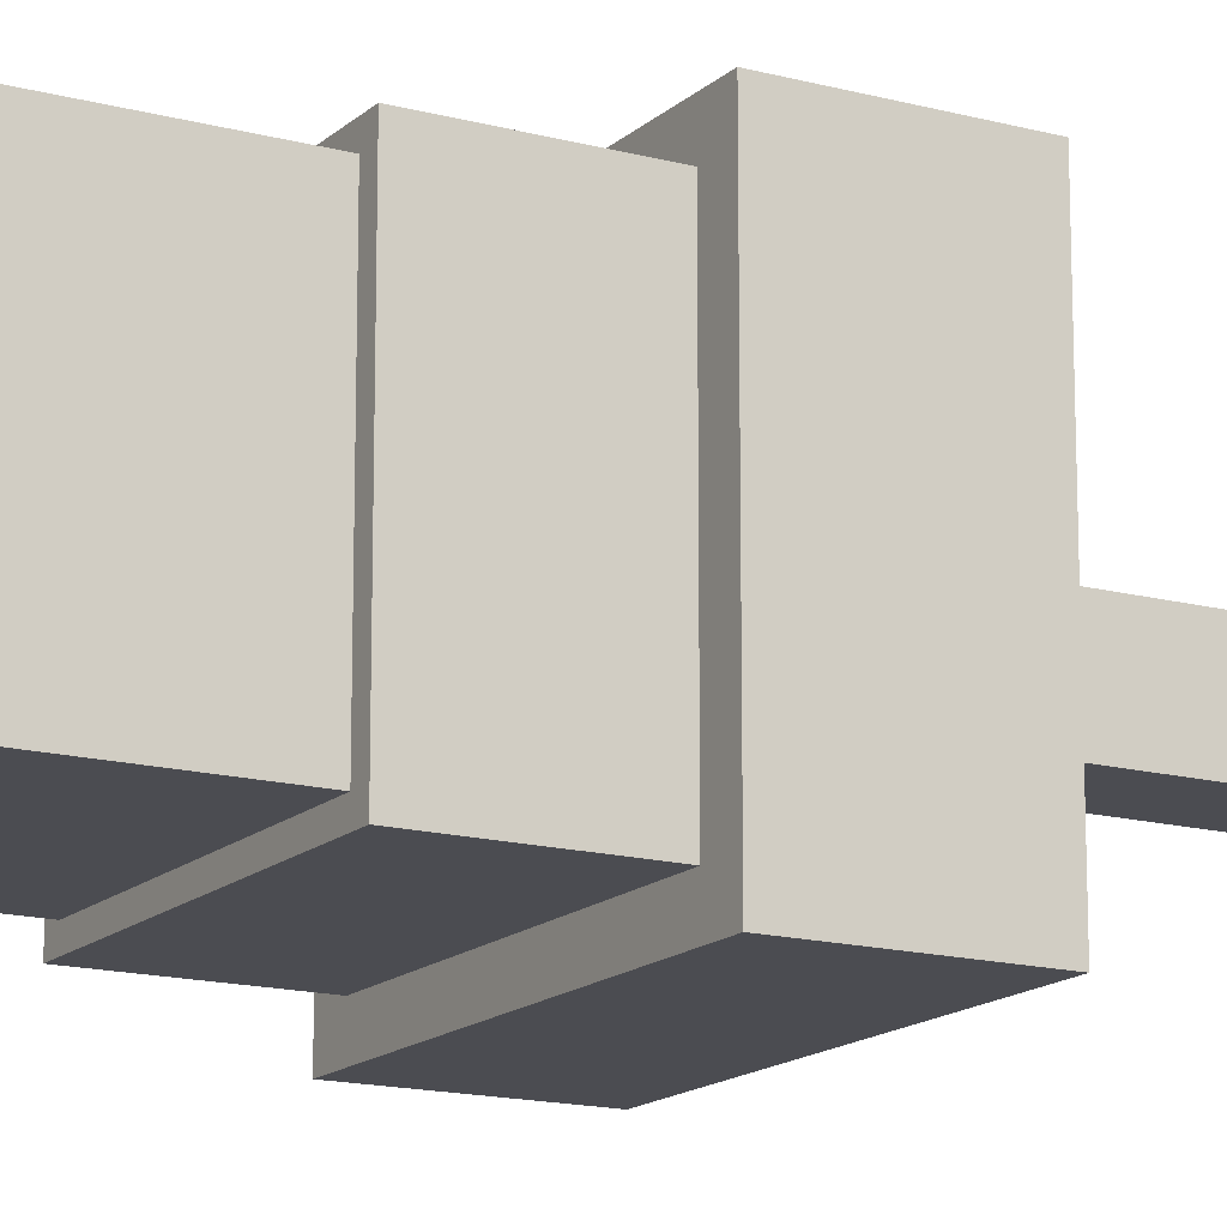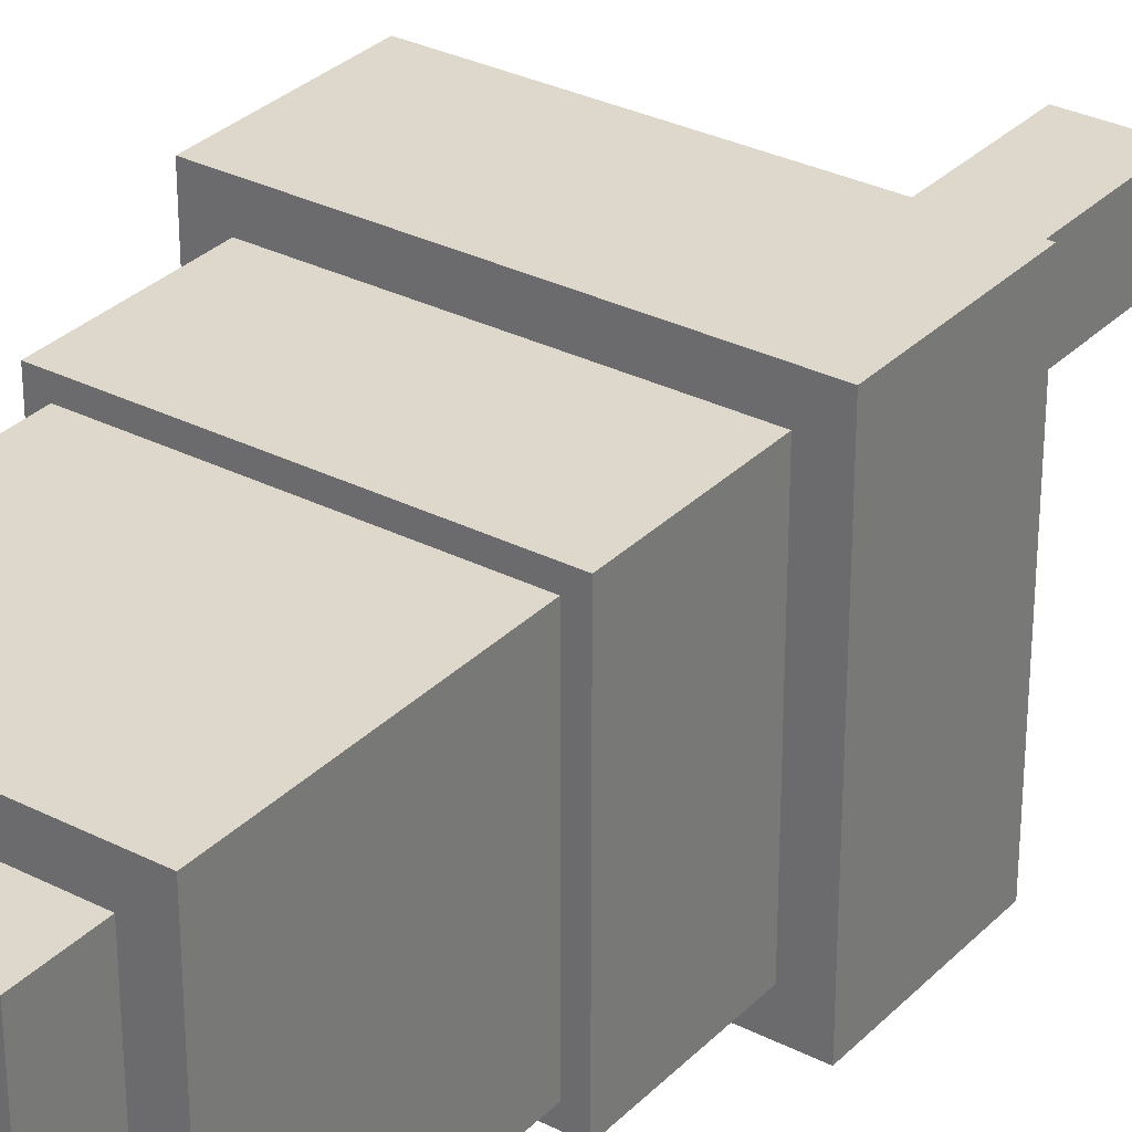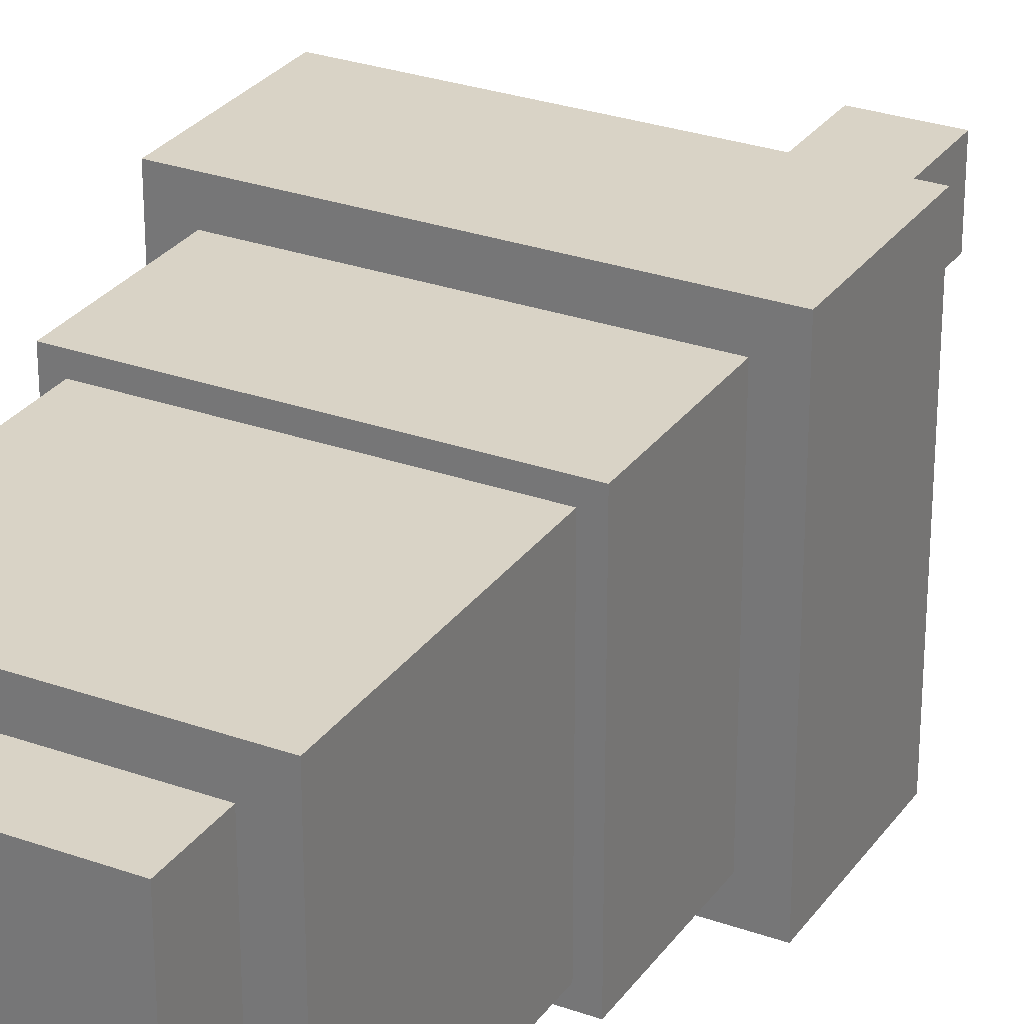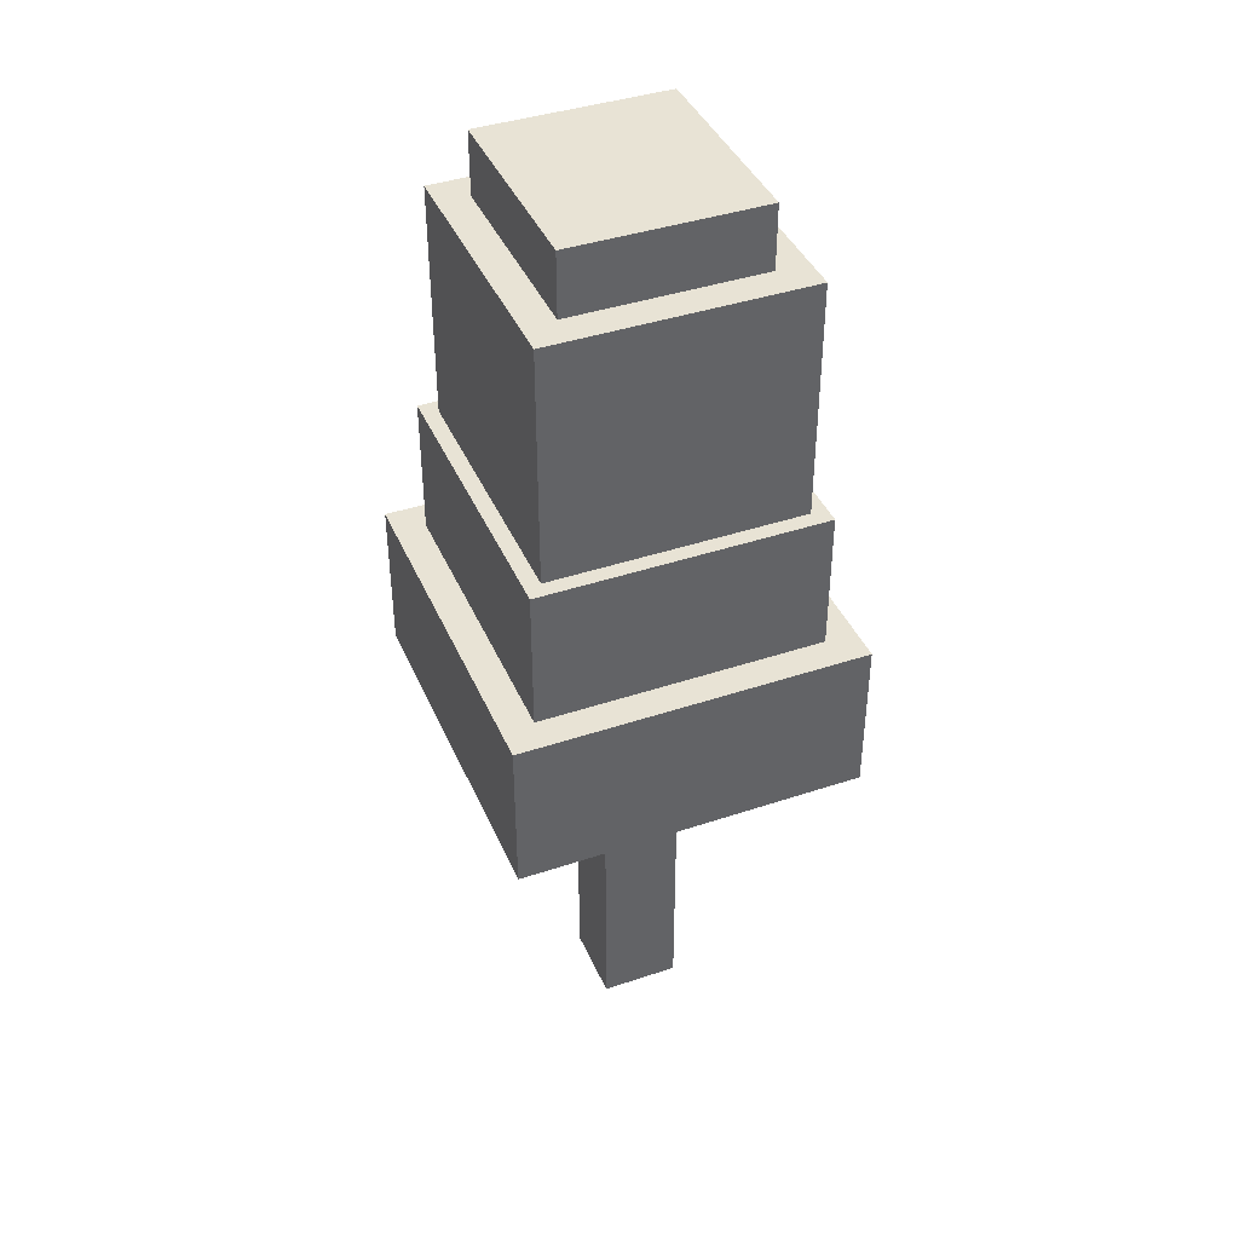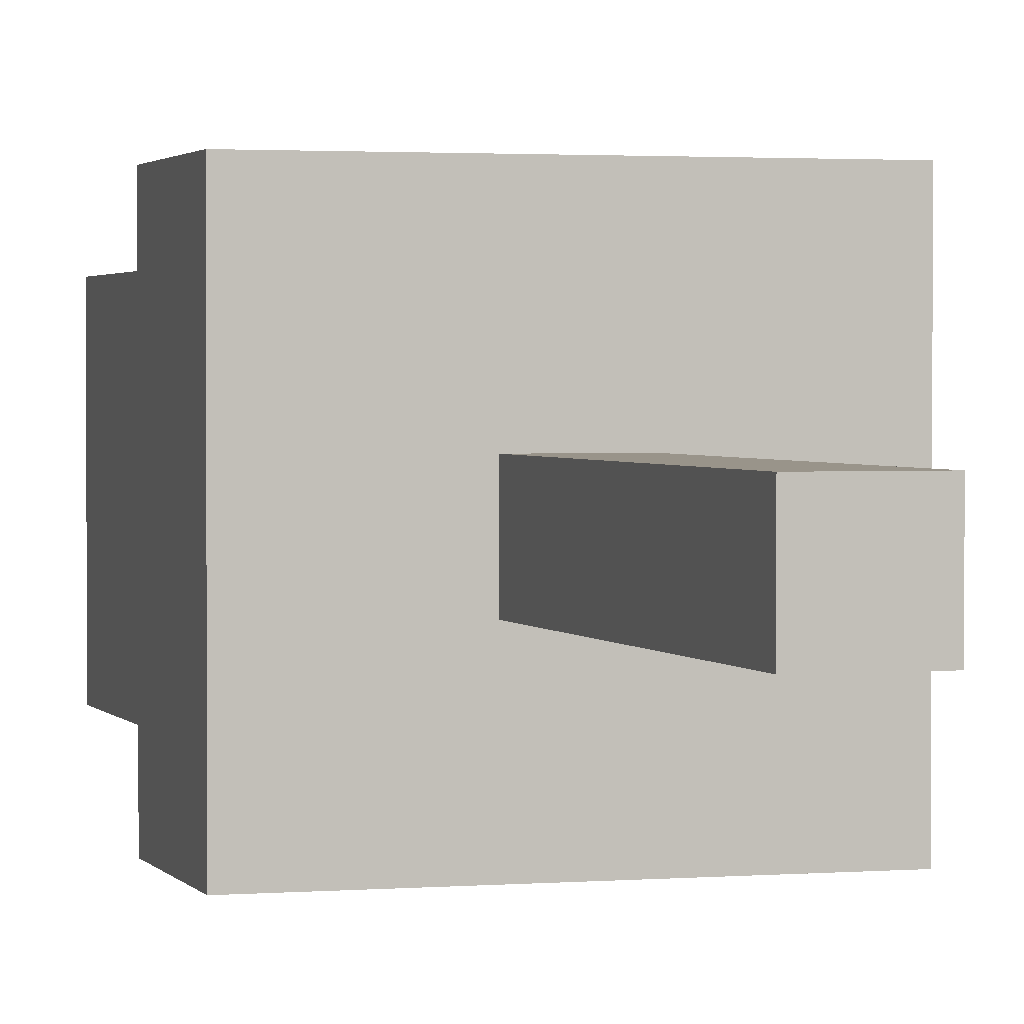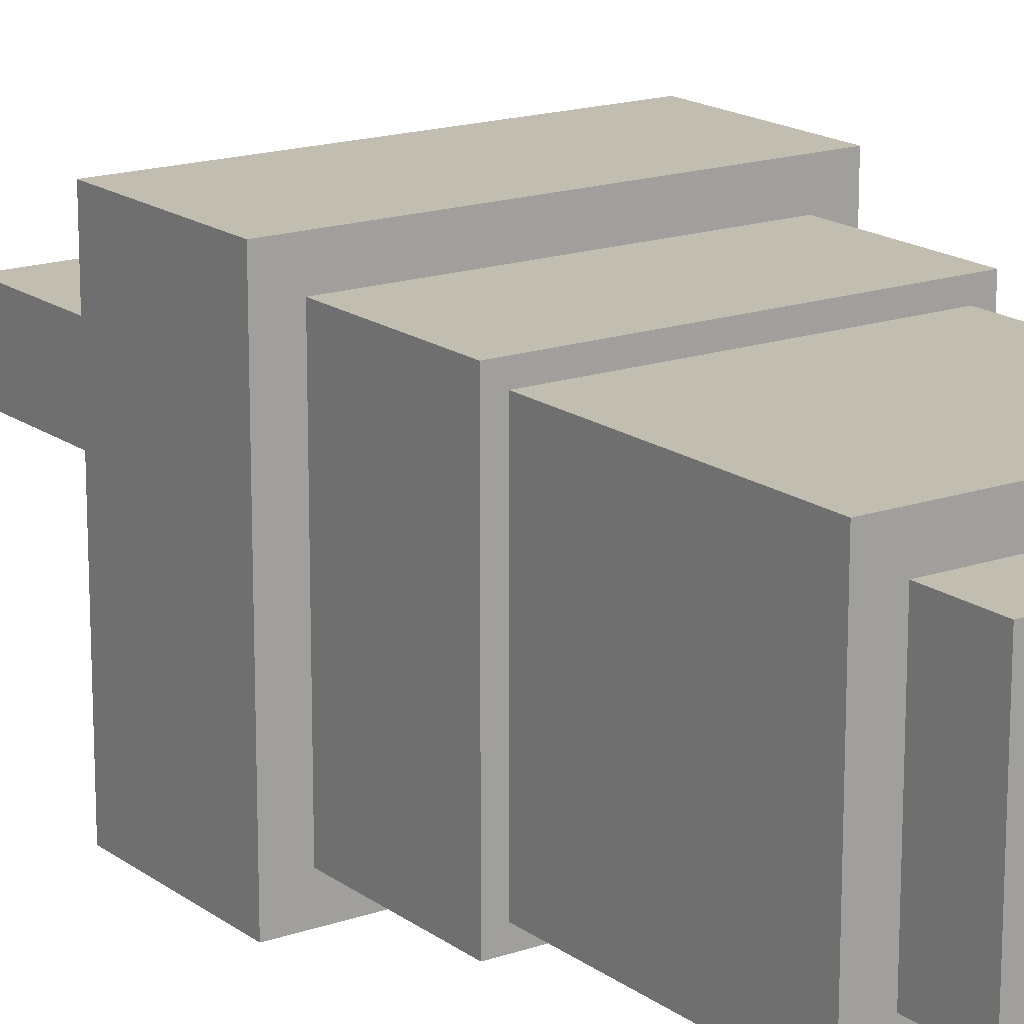
<metadata>
{"format":"obj","ext":"obj","renderer":"f3d","projection":"perspective","resolution":1024,"background":"white","views":[{"elev":-15.3,"azim":-119.7,"up":"+Z"},{"elev":31.1,"azim":-144.1,"up":"+Z"},{"elev":28.3,"azim":-151.7,"up":"+Z"},{"elev":41.0,"azim":67.8,"up":"+Y"},{"elev":1.9,"azim":-16.7,"up":"+Z"},{"elev":16.8,"azim":145.0,"up":"+Z"}]}
</metadata>
<code>
o
v 0 5.6 0
v 0 5.6 -2.2
v 0 6.6 0
v 0 6.6 -2.2
v 0.2 6.6 -0.2
v 0.2 6.6 -2
v 0.2 7.5 -0.2
v 0.2 7.5 -2
v 0.3 7.5 -0.3
v 0.3 7.5 -1.9
v 0.3 8.3 -0.3
v 0.3 8.3 -1.9
v 0.3 9 -0.3
v 0.3 9 -1.9
v 0.5 9 -0.5
v 0.5 9 -1.7
v 0.5 9.4 -0.5
v 0.5 9.4 -1.7
v 0.9 3.2 -0.9
v 0.9 3.2 -1.4
v 0.9 4.1 -0.9
v 0.9 4.1 -1.4
v 0.9 5 -0.9
v 0.9 5 -1.4
v 0.9 5.6 -0.9
v 0.9 5.6 -1.4
v 1.4 3.2 -0.9
v 1.4 3.2 -1.4
v 1.4 4.1 -0.9
v 1.4 4.1 -1.4
v 1.4 5 -0.9
v 1.4 5 -1.4
v 1.4 5.6 -0.9
v 1.4 5.6 -1.4
v 1.8 9 -0.5
v 1.8 9 -1.7
v 1.8 9.4 -0.5
v 1.8 9.4 -1.7
v 2 7.5 -0.3
v 2 7.5 -1.9
v 2 8.3 -0.3
v 2 8.3 -1.9
v 2 9 -0.3
v 2 9 -1.9
v 2.1 6.6 -0.2
v 2.1 6.6 -2
v 2.1 7.5 -0.2
v 2.1 7.5 -2
v 2.3 5.6 0
v 2.3 5.6 -2.2
v 2.3 6.6 0
v 2.3 6.6 -2.2
v 0 5.6 0
v 0 6.6 0
v 2.3 5.6 0
v 2.3 6.6 0
v 0.2 6.6 -0.2
v 0.2 7.5 -0.2
v 2.1 6.6 -0.2
v 2.1 7.5 -0.2
v 0.3 7.5 -0.3
v 0.3 8.3 -0.3
v 0.3 9 -0.3
v 2 7.5 -0.3
v 2 8.3 -0.3
v 2 9 -0.3
v 0.5 9 -0.5
v 0.5 9.4 -0.5
v 1.8 9 -0.5
v 1.8 9.4 -0.5
v 0.9 3.2 -0.9
v 0.9 4.1 -0.9
v 0.9 5 -0.9
v 0.9 5.6 -0.9
v 1.4 3.2 -0.9
v 1.4 4.1 -0.9
v 1.4 5 -0.9
v 1.4 5.6 -0.9
v 0.9 3.2 -1.4
v 0.9 4.1 -1.4
v 0.9 5 -1.4
v 0.9 5.6 -1.4
v 1.4 3.2 -1.4
v 1.4 4.1 -1.4
v 1.4 5 -1.4
v 1.4 5.6 -1.4
v 0.5 9 -1.7
v 0.5 9.4 -1.7
v 1.8 9 -1.7
v 1.8 9.4 -1.7
v 0.3 7.5 -1.9
v 0.3 8.3 -1.9
v 0.3 9 -1.9
v 2 7.5 -1.9
v 2 8.3 -1.9
v 2 9 -1.9
v 0.2 6.6 -2
v 0.2 7.5 -2
v 2.1 6.6 -2
v 2.1 7.5 -2
v 0 5.6 -2.2
v 0 6.6 -2.2
v 2.3 5.6 -2.2
v 2.3 6.6 -2.2
v 0.9 3.2 -0.9
v 1.4 3.2 -0.9
v 0.9 3.2 -1.4
v 1.4 3.2 -1.4
v 0 5.6 0
v 2.3 5.6 0
v 0.9 5.6 -0.9
v 1.4 5.6 -0.9
v 0.9 5.6 -1.4
v 1.4 5.6 -1.4
v 0 5.6 -2.2
v 2.3 5.6 -2.2
v 0 6.6 0
v 2.3 6.6 0
v 0.2 6.6 -0.2
v 2.1 6.6 -0.2
v 0.2 6.6 -2
v 2.1 6.6 -2
v 0 6.6 -2.2
v 2.3 6.6 -2.2
v 0.2 7.5 -0.2
v 2.1 7.5 -0.2
v 0.3 7.5 -0.3
v 2 7.5 -0.3
v 0.3 7.5 -1.9
v 2 7.5 -1.9
v 0.2 7.5 -2
v 2.1 7.5 -2
v 0.3 9 -0.3
v 2 9 -0.3
v 0.5 9 -0.5
v 1.8 9 -0.5
v 0.5 9 -1.7
v 1.8 9 -1.7
v 0.3 9 -1.9
v 2 9 -1.9
v 0.5 9.4 -0.5
v 1.8 9.4 -0.5
v 0.5 9.4 -1.7
v 1.8 9.4 -1.7
f 3 2 1
f 4 2 3
f 7 6 5
f 8 6 7
f 11 10 9
f 12 10 11
f 13 12 11
f 14 12 13
f 17 16 15
f 18 16 17
f 21 20 19
f 22 20 21
f 23 22 21
f 24 22 23
f 25 24 23
f 26 24 25
f 27 28 29
f 29 28 30
f 29 30 31
f 31 30 32
f 31 32 33
f 33 32 34
f 35 36 37
f 37 36 38
f 39 40 41
f 41 40 42
f 41 42 43
f 43 42 44
f 45 46 47
f 47 46 48
f 49 50 51
f 51 50 52
f 55 54 53
f 56 54 55
f 59 58 57
f 60 58 59
f 64 62 61
f 65 63 62
f 65 62 64
f 66 63 65
f 69 68 67
f 70 68 69
f 75 72 71
f 76 73 72
f 76 72 75
f 77 74 73
f 77 73 76
f 78 74 77
f 79 80 83
f 80 81 84
f 83 80 84
f 81 82 85
f 84 81 85
f 85 82 86
f 87 88 89
f 89 88 90
f 91 92 94
f 92 93 95
f 94 92 95
f 95 93 96
f 97 98 99
f 99 98 100
f 101 102 103
f 103 102 104
f 107 106 105
f 108 106 107
f 111 110 109
f 112 110 111
f 113 111 109
f 114 110 112
f 115 113 109
f 115 114 113
f 116 110 114
f 116 114 115
f 117 118 119
f 119 118 120
f 117 119 121
f 120 118 122
f 117 121 123
f 121 122 123
f 122 118 124
f 123 122 124
f 125 126 127
f 127 126 128
f 125 127 129
f 128 126 130
f 125 129 131
f 129 130 131
f 130 126 132
f 131 130 132
f 133 134 135
f 135 134 136
f 133 135 137
f 136 134 138
f 133 137 139
f 137 138 139
f 138 134 140
f 139 138 140
f 141 142 143
f 143 142 144

</code>
